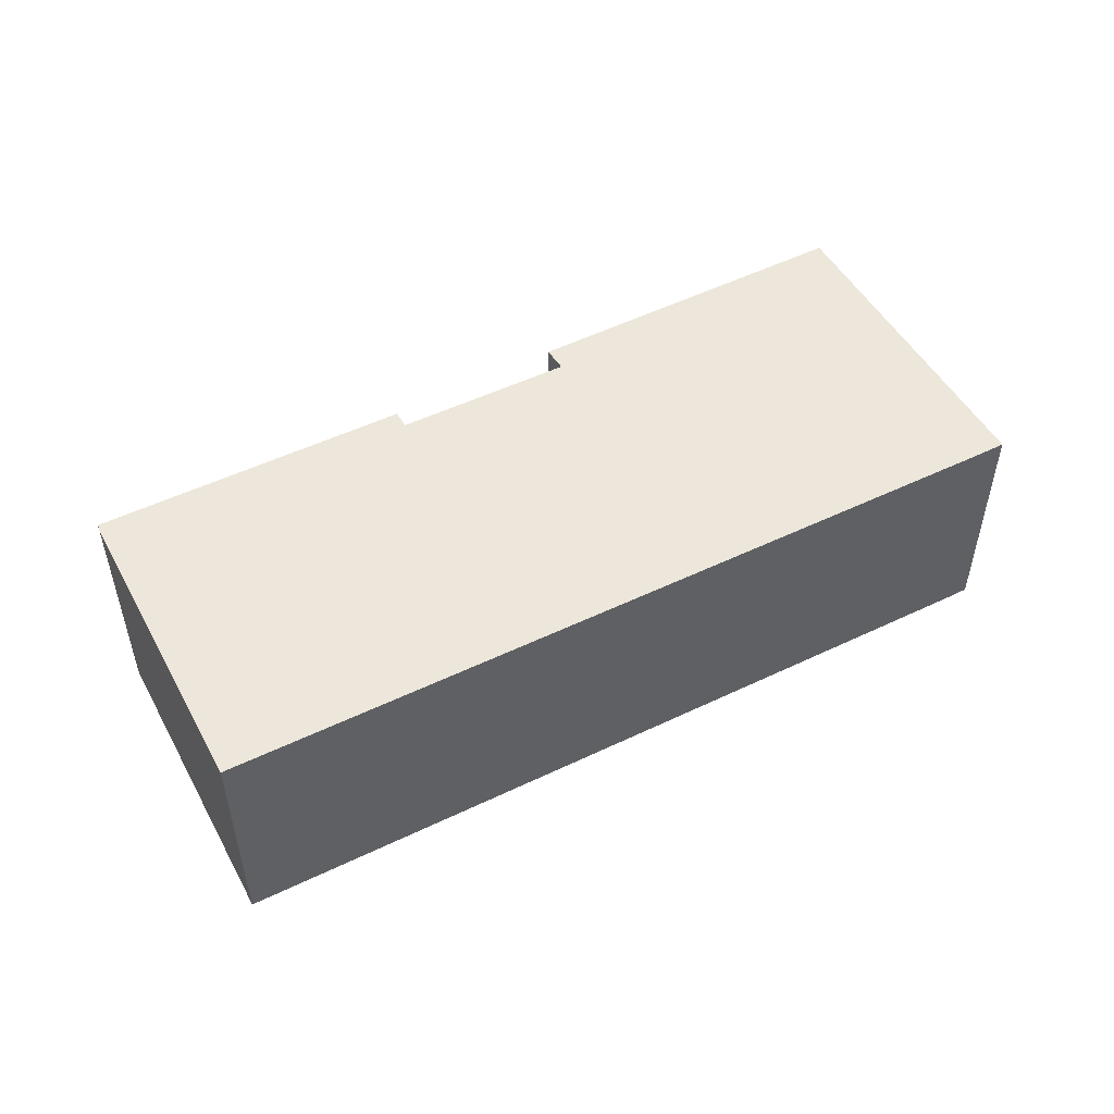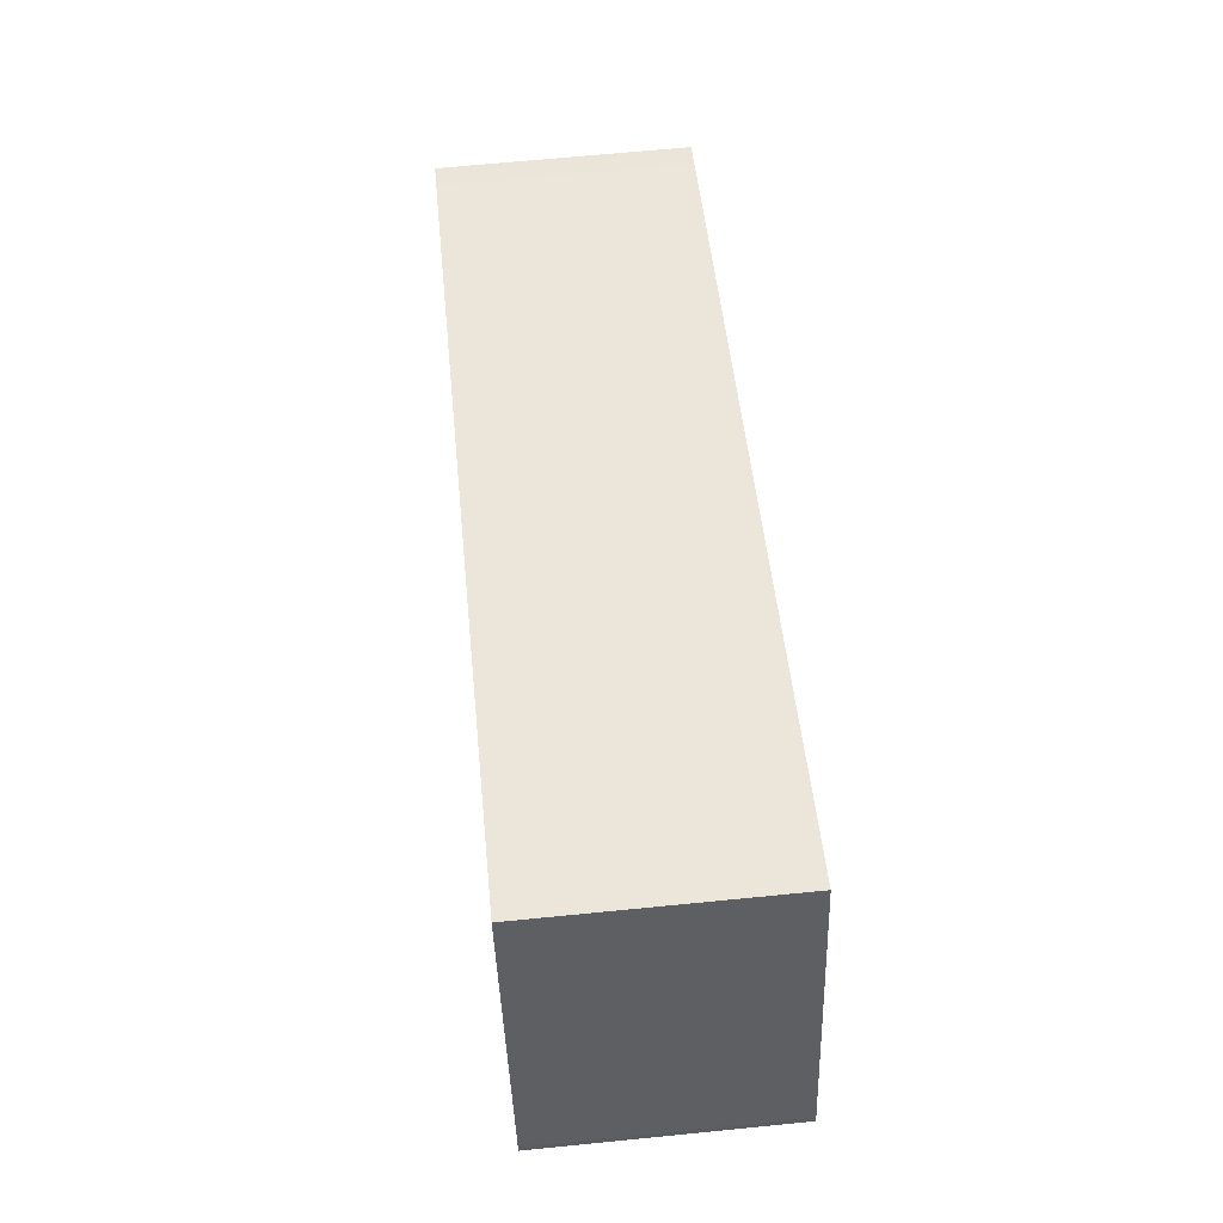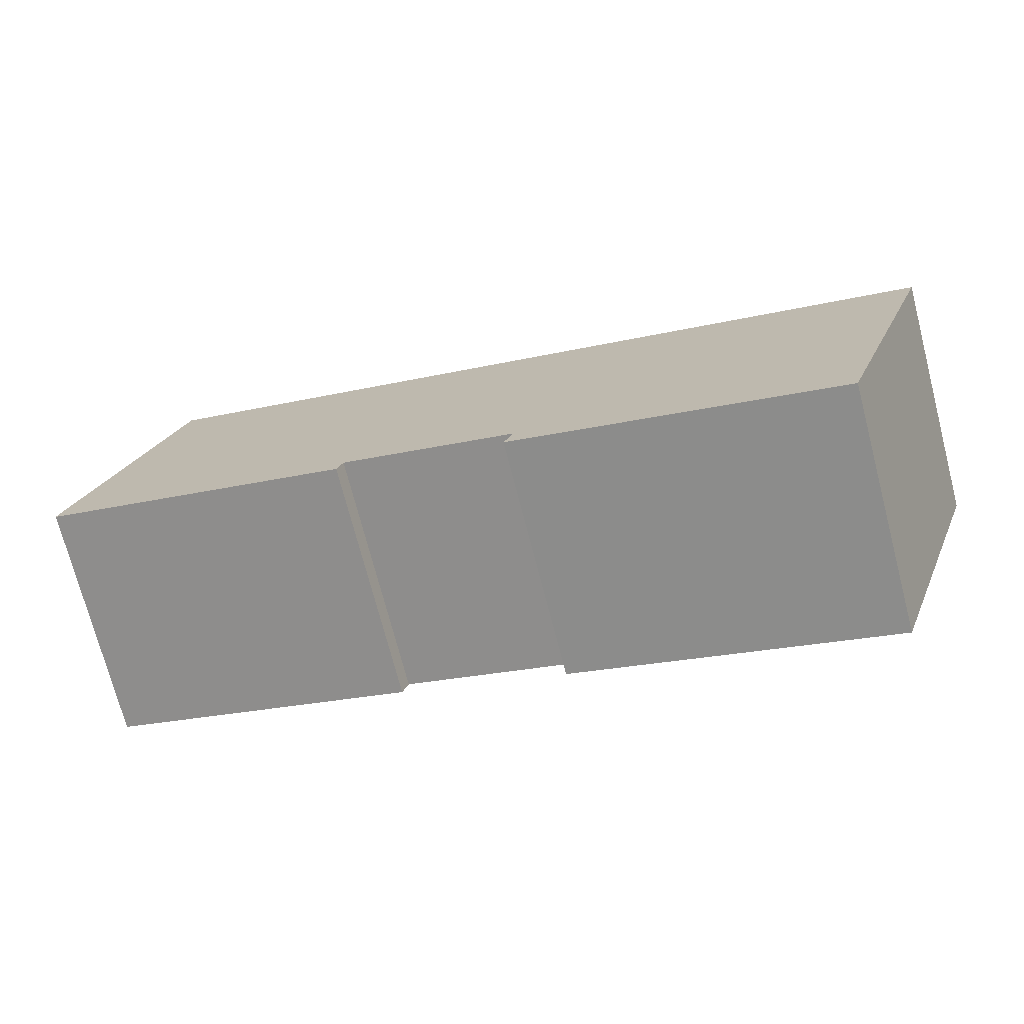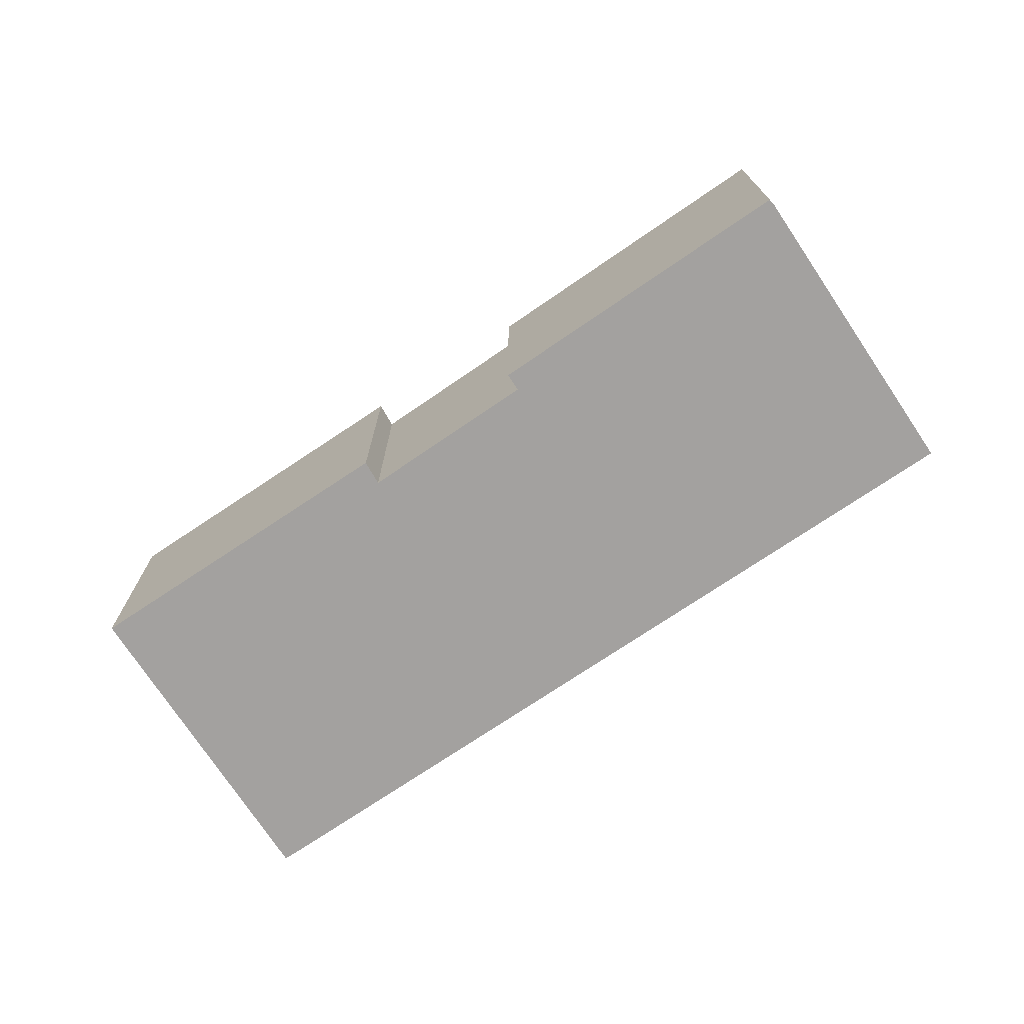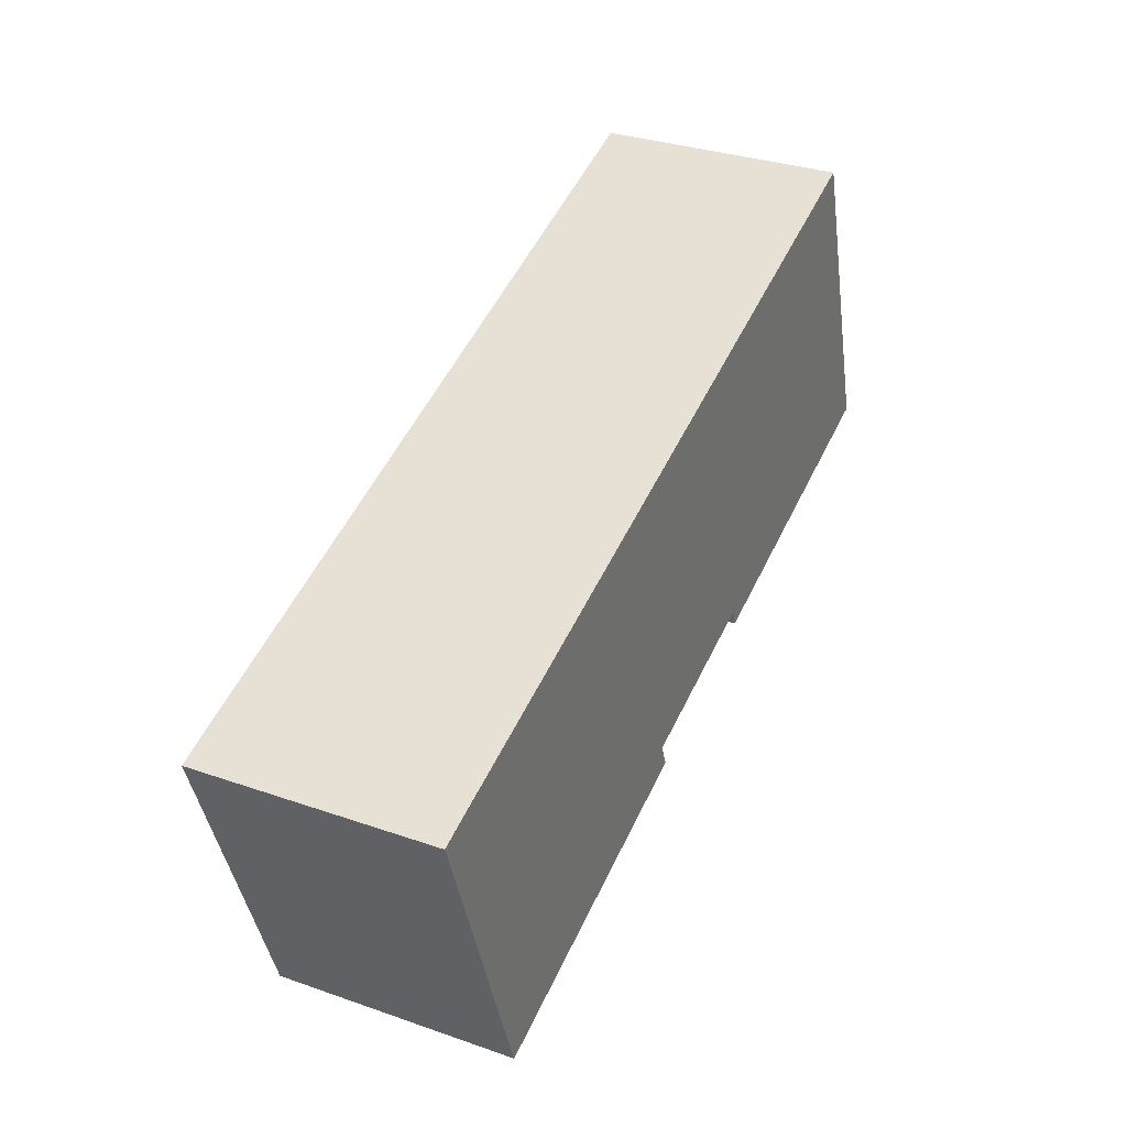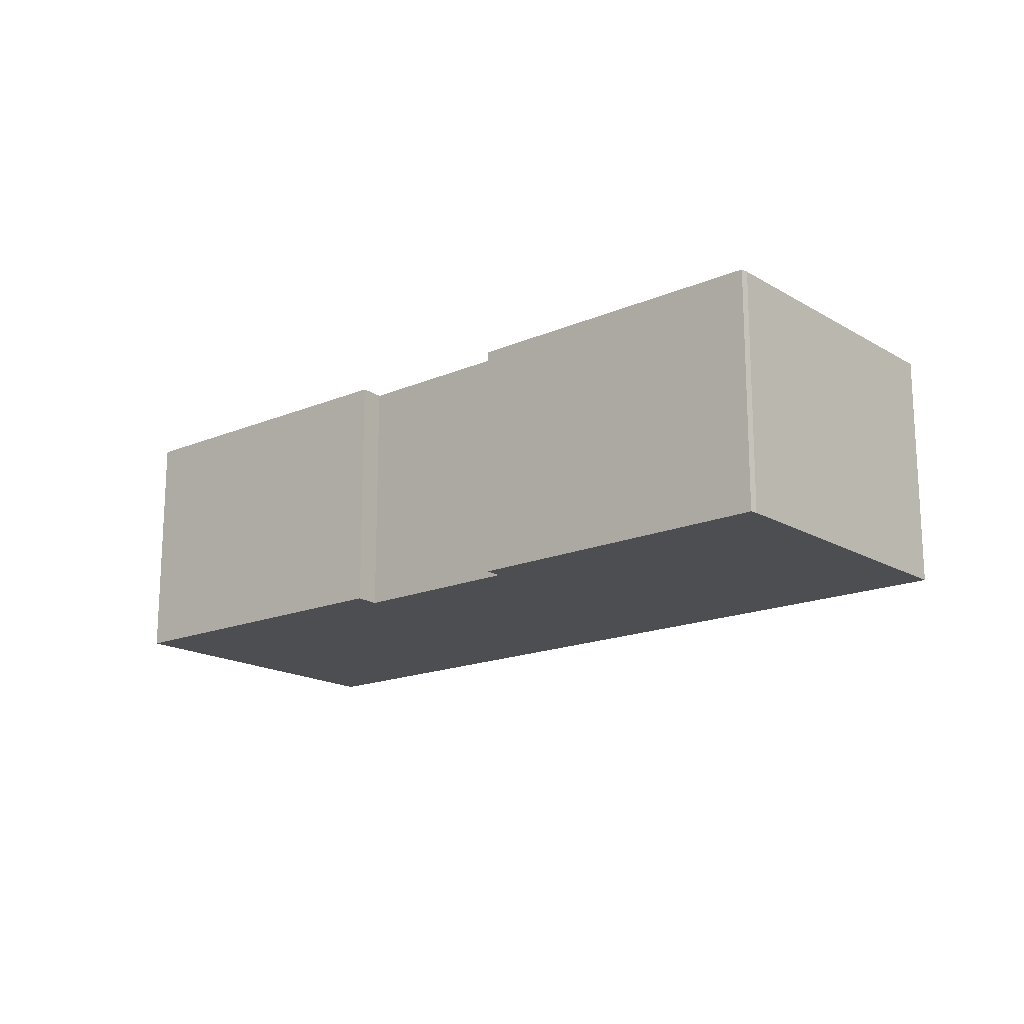
<metadata>
{"format":"obj","ext":"obj","renderer":"f3d","projection":"perspective","resolution":1024,"background":"white","views":[{"elev":51.4,"azim":-10.2,"up":"+Y"},{"elev":65.9,"azim":-95.7,"up":"+Z"},{"elev":-73.3,"azim":14.6,"up":"+Z"},{"elev":-72.3,"azim":-128.3,"up":"+Y"},{"elev":32.1,"azim":116.0,"up":"+Z"},{"elev":-16.9,"azim":-121.9,"up":"+Y"}]}
</metadata>
<code>
v  0 7.669 4.696e-16
v  10.01 7.669 -2.483
v  9.82 7.669 -3.035
v  15.19 7.669 -4.93
v  28.91 7.669 1.765
v  25.46 7.669 -8.264
v  28.13 7.669 2.025
v  15.5 7.669 -4.18
v  3.217 7.669 9.8
v  0.045 7.669 0.236
v  1.466 7.669 4.713
v  2.966 7.669 9.437
v  3.093 7.669 9.839
v  15.5 2.56e-16 -4.18
v  10.01 1.52e-16 -2.483
v  9.82 1.858e-16 -3.035
v  0 0 0
v  25.46 5.06e-16 -8.264
v  15.19 3.019e-16 -4.93
v  0.045 -1.445e-17 0.236
v  1.466 -2.886e-16 4.713
v  3.093 -6.025e-16 9.839
v  2.966 -5.779e-16 9.437
v  3.217 -6.001e-16 9.8
v  28.13 -1.24e-16 2.025
v  28.91 -1.081e-16 1.765
g defaultobject
f 1 2 3
f 4 5 6
f 5 4 7
f 7 4 8
f 7 8 9
f 9 8 2
f 9 2 1
f 9 1 10
f 9 10 11
f 9 11 12
f 9 12 13
f 14 2 8
f 2 14 15
f 16 1 3
f 1 16 17
f 18 4 6
f 4 18 19
f 14 4 19
f 4 14 8
f 17 10 1
f 10 17 20
f 20 11 10
f 11 20 12
f 12 20 21
f 12 21 13
f 13 21 22
f 22 21 23
f 22 9 13
f 9 22 7
f 7 22 24
f 7 24 25
f 7 25 5
f 5 25 26
f 15 3 2
f 3 15 16
f 26 6 5
f 6 26 18
f 25 18 26
f 18 25 24
f 18 24 14
f 14 24 15
f 15 24 16
f 16 24 17
f 17 24 22
f 17 22 23
f 17 23 21
f 17 21 20
f 19 18 14

</code>
